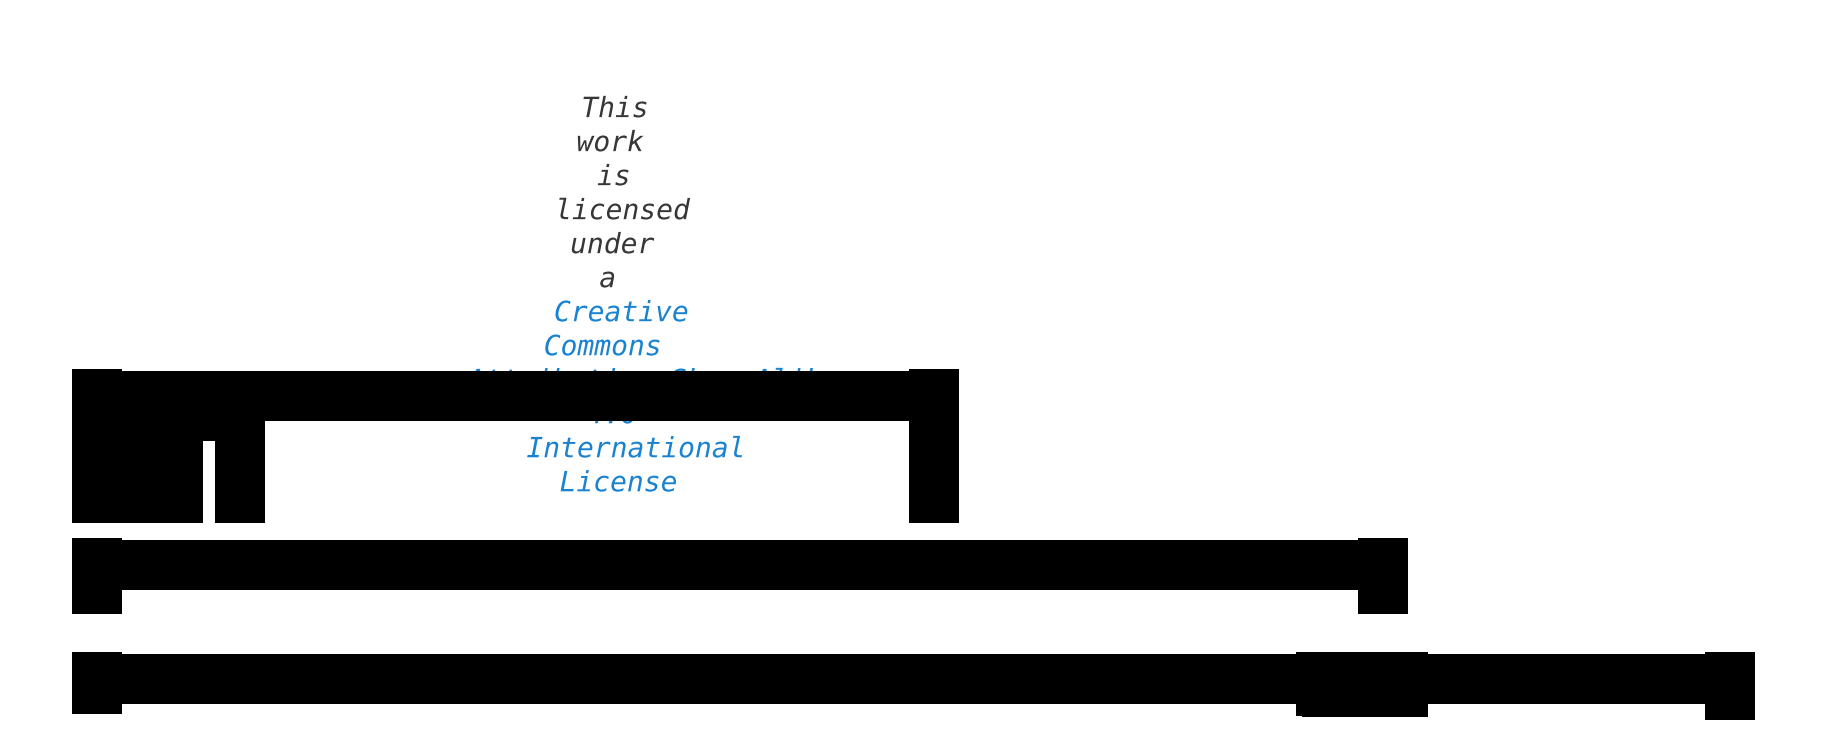
<metadata>
{"format":"dxf","ext":"dxf","renderer":"ezdxf+matplotlib","layout":"modelspace","background":"white","min_lineweight":24,"dpi":150}
</metadata>
<code>
0
SECTION
2
ENTITIES
0
LINE
8
Webbing Cut Length
10
0
20
10
30
0
11
126
21
10
31
0
0
LINE
8
Webbing Cut Length
10
0
20
10
30
0
11
0
21
11
31
0
0
LINE
8
Spectra Cut Length
10
0
20
20
30
0
11
81.99
21
20
31
0
0
LINE
8
Webbing Cut Length
10
126
20
11.06
30
0
11
126
21
10.06
31
0
0
LINE
8
Webbing Cut Length
10
0
20
11
30
0
11
126
21
11.06
31
0
0
LINE
8
Finished Strap
10
3
20
0
30
0
11
117
21
0
31
0
0
LINE
8
Finished Strap
10
0
20
0
30
0
11
3
21
0
31
0
0
LINE
8
Finished Strap
10
0
20
0
30
0
11
0
21
1.49
31
0
0
LINE
8
Finished Strap
10
0
20
1.49
30
0
11
3
21
1.49
31
0
0
LINE
8
Finished Strap
10
3
20
1.49
30
0
11
3
21
0
31
0
0
LINE
8
Finished Strap
10
3
20
1.49
30
0
11
117
21
1.49
31
0
0
LINE
8
Finished Strap
10
119
20
1.49
30
0
11
120
21
1
31
0
0
LINE
8
Finished Strap
10
119
20
0
30
0
11
120
21
0.45
31
0
0
LINE
8
Finished Strap
10
117
20
1.49
30
0
11
119
21
1.49
31
0
0
LINE
8
Finished Strap
10
117
20
0
30
0
11
119
21
0
31
0
0
LINE
8
Finished Strap
10
117
20
1.49
30
0
11
117
21
0
31
0
0
LINE
8
Finished Strap
10
120
20
1
30
0
11
120
21
0.45
31
0
0
LINE
8
Finished Strap
10
120
20
1
30
0
11
120.5
21
0.75
31
0
0
LINE
8
Finished Strap
10
120.5
20
0.7489
30
0
11
160
21
0.65
31
0
0
LINE
8
Finished Strap
10
120
20
0.45
30
0
11
120.5
21
0.65
31
0
0
LINE
8
Finished Strap
10
120.5
20
0.65
30
0
11
123.5
21
0.65
31
0
0
LINE
8
Finished Strap
10
160
20
0.65
30
0
11
160
21
0.45
31
0
0
LINE
8
Finished Strap
10
160
20
0.45
30
0
11
128
21
0.55
31
0
0
LINE
8
Finished Strap
10
128
20
0.55
30
0
11
127.9
21
0.65
31
0
0
LINE
8
Finished Strap
10
127.9
20
0.65
30
0
11
123.6
21
0.65
31
0
0
LINE
8
Finished Strap
10
123.6
20
0.65
30
0
11
123
21
0.25
31
0
0
LINE
8
Finished Strap
10
128
20
0.95
30
0
11
128
21
0.35
31
0
0
LINE
8
Finished Strap
10
120.5
20
0.95
30
0
11
120.5
21
0.35
31
0
0
LINE
8
Finished Strap
10
123.5
20
0.95
30
0
11
123.5
21
0.35
31
0
0
DIMENSION
8
Dimensions
280
     0
2
*D1
10
120.5
20
2.25
30
0
11
120.2
21
3.065
31
0
70
    32
71
     5
42
0.5
73
     0
74
     0
75
     0
3
QCADDimStyle
13
120
23
1
33
0
14
120.5
24
0.95
34
0
0
DIMENSION
8
Dimensions
280
     0
2
*D2
10
123.5
20
2.25
30
0
11
122
21
3.065
31
0
70
    32
71
     5
42
3
73
     0
74
     0
75
     0
3
QCADDimStyle
13
120.5
23
1.012
33
0
14
123.5
24
0.95
34
0
0
DIMENSION
8
Dimensions
280
     0
2
*D3
10
128
20
2.25
30
0
11
125.8
21
2.84
31
0
70
    32
71
     5
42
4.5
73
     0
74
     0
75
     0
3
QCADDimStyle
13
123.5
23
0.95
33
0
14
128
24
0.95
34
0
0
DIMENSION
8
Dimensions
280
     0
2
*D4
10
160
20
2.25
30
0
11
144
21
2.84
31
0
70
    32
71
     5
42
32
73
     0
74
     0
75
     0
3
QCADDimStyle
13
128
23
2.25
33
0
14
160
24
0.65
34
0
0
DIMENSION
8
Dimensions
280
     0
2
*D5
10
0
20
2.25
30
0
11
60
21
2.84
31
0
70
    32
71
     5
42
120
73
     0
74
     0
75
     0
3
QCADDimStyle
13
120
23
1
33
0
14
0
24
1.25
34
0
0
DIMENSION
8
Dimensions
280
     0
2
*D6
10
126
20
13.46
30
0
11
63
21
14.05
31
0
70
    32
71
     5
42
126
73
     0
74
     0
75
     0
3
QCADDimStyle
13
0
23
11
33
0
14
126
24
11
34
0
0
MTEXT
8
0
10
50
20
50
30
0
40
0.06843
41
0
46
0
71
     5
72
     1
1
\H3;Hummingbird Hammocks\PUltralight Tree Straps Plus
7
textstyle11
73
     1
44
1
0
MTEXT
8
0
10
50
20
40
30
0
40
0.06843
41
0
46
0
71
     5
72
     1
1
\fHelvetica Neue,Helvetica,Arial,sans-serif|b0|i0|c0|p0;\c3618615;\H1.999;This work is licensed under a \P\c13730329;Creative Commons Attribution-ShareAlike 4 International License
7
textstyle12
73
     1
44
1
0
DIMENSION
8
Dimensions
280
     0
2
*D7
10
3
20
22
30
0
11
1.5
21
22.82
31
0
70
    32
71
     5
42
3
73
     0
74
     0
75
     0
3
QCADDimStyle
13
0
23
20
33
0
14
3
24
20
34
0
0
DIMENSION
8
Dimensions
280
     0
2
*D8
10
5
20
24
30
0
11
2.5
21
24.59
31
0
70
    32
71
     5
42
5
73
     0
74
     0
75
     0
3
QCADDimStyle
13
0
23
20
33
0
14
5
24
20
34
0
0
DIMENSION
8
Dimensions
280
     0
2
*D9
10
8
20
26
30
0
11
4
21
26.59
31
0
70
    32
71
     5
42
8
73
     0
74
     0
75
     0
3
QCADDimStyle
13
0
23
20
33
0
14
8
24
20
34
0
0
DIMENSION
8
Dimensions
280
     0
2
*D10
10
14
20
28
30
0
11
7
21
28.59
31
0
70
    32
71
     5
42
14
73
     0
74
     0
75
     0
3
QCADDimStyle
13
0
23
20
33
0
14
14
24
20
34
0
0
DIMENSION
8
Dimensions
280
     0
2
*D11
10
81.99
20
30
30
0
11
41
21
30.59
31
0
70
    32
71
     5
42
81.99
73
     0
74
     0
75
     0
3
QCADDimStyle
13
0
23
20
33
0
14
81.99
24
20
34
0
0
ENDSEC
0
EOF

</code>
